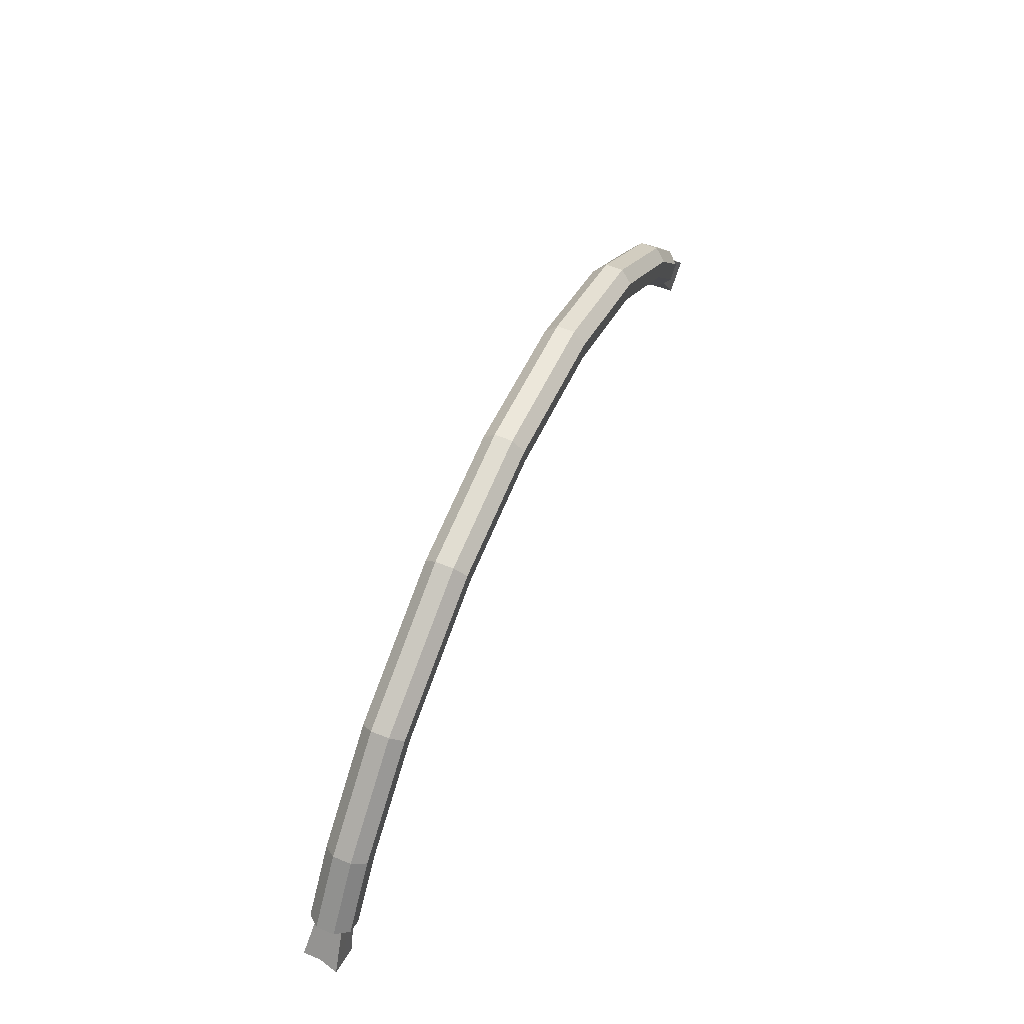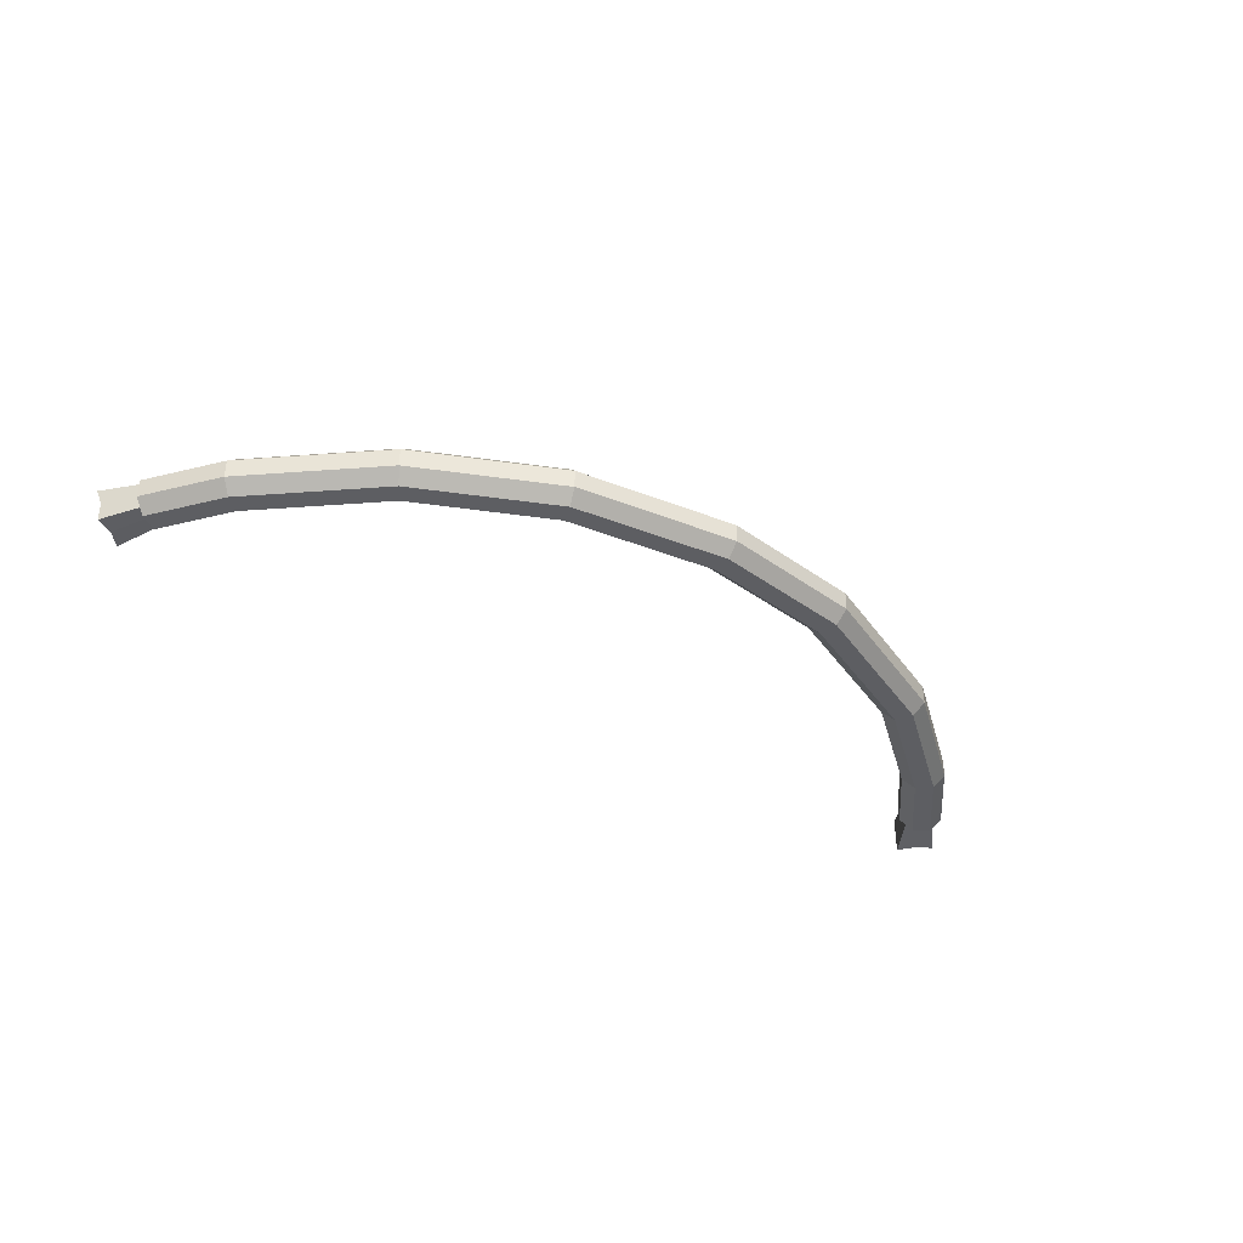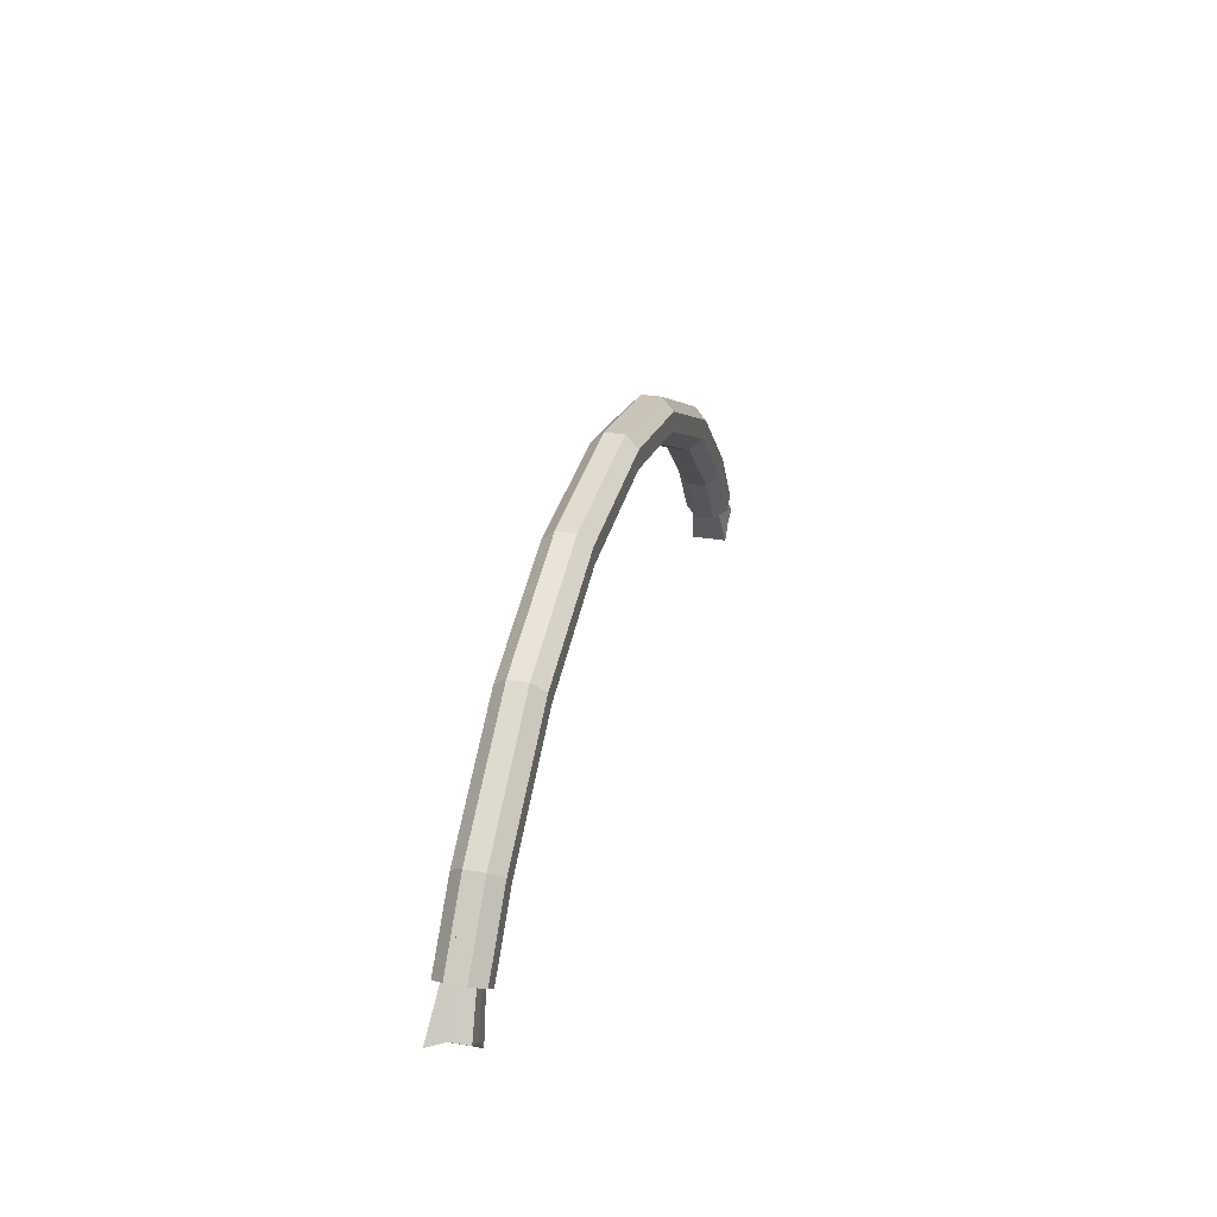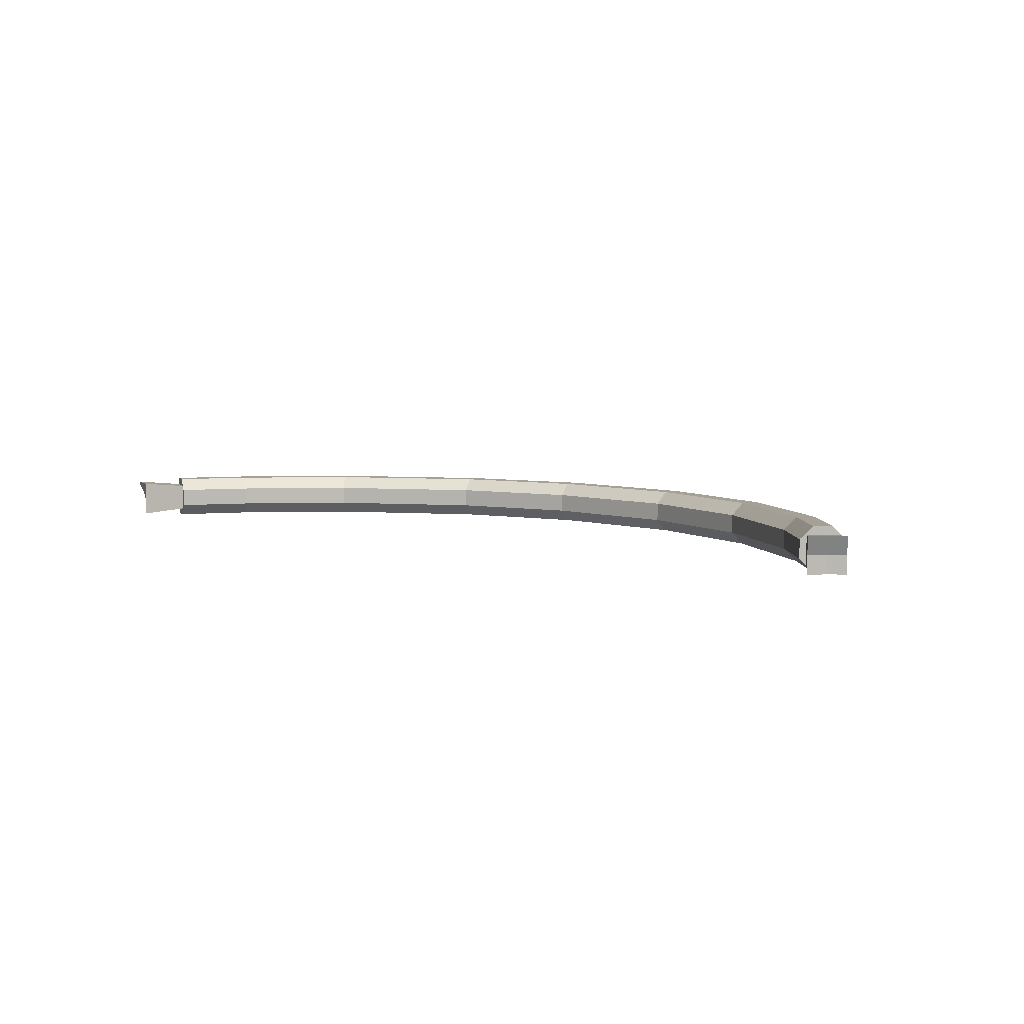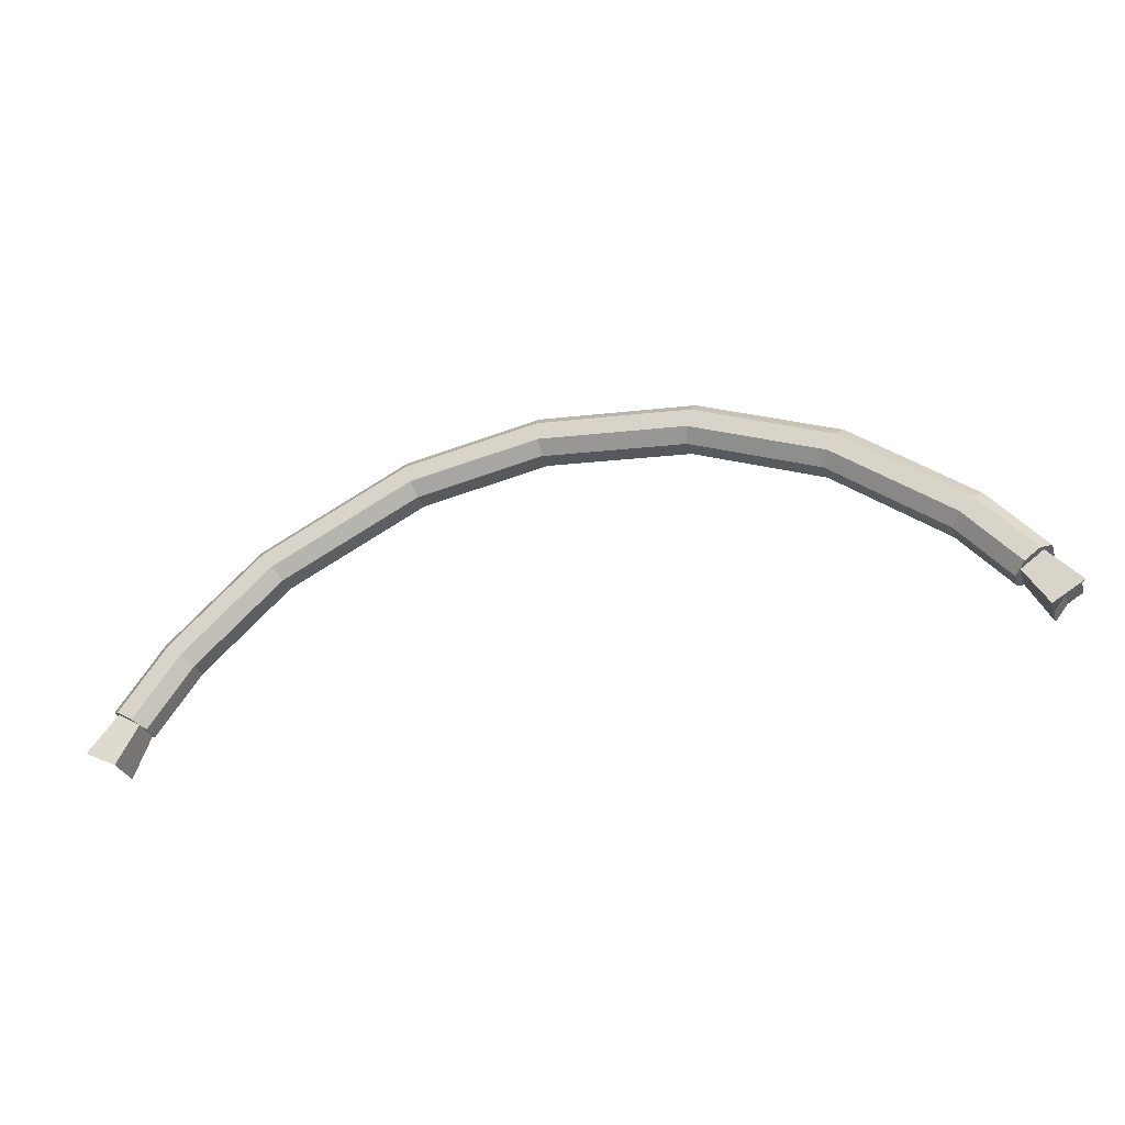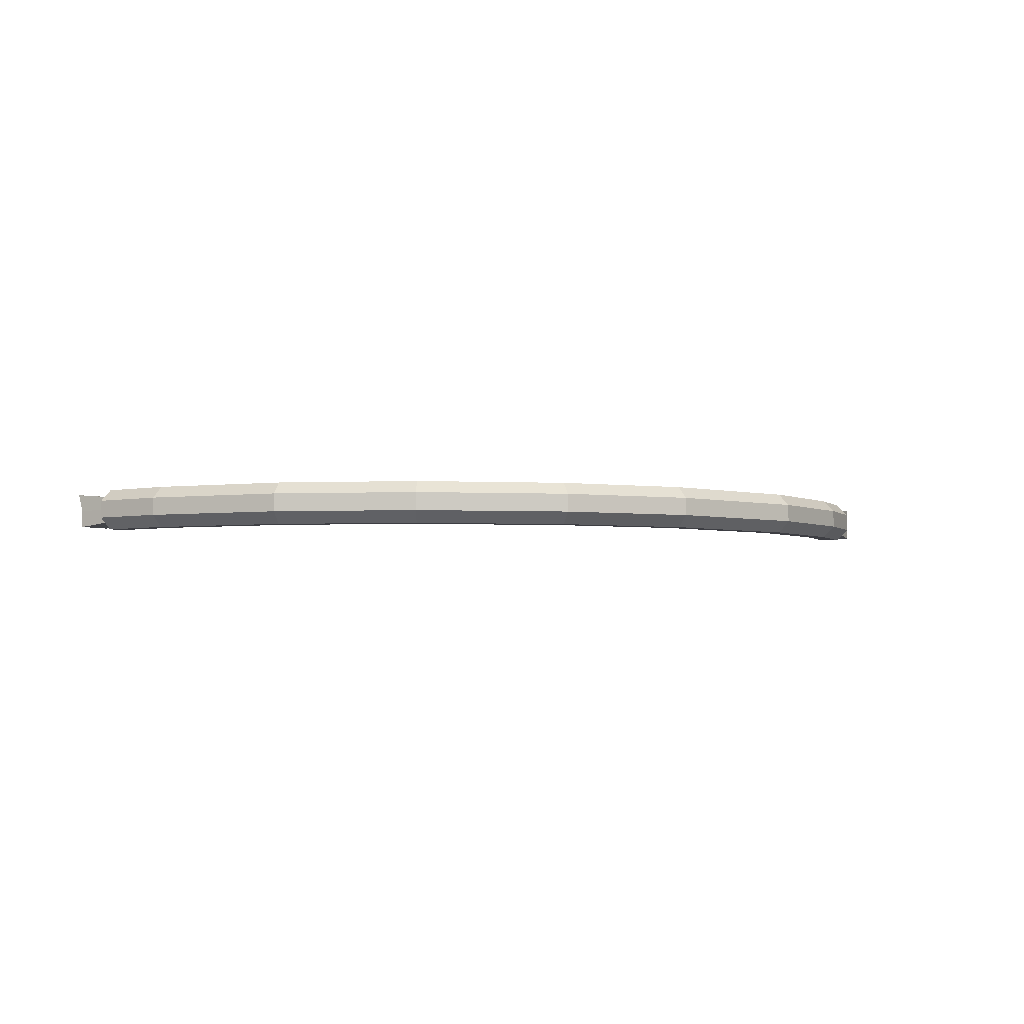
<metadata>
{"format":"obj","ext":"obj","renderer":"f3d","projection":"perspective","resolution":1024,"background":"white","views":[{"elev":56.9,"azim":113.4,"up":"+Z"},{"elev":-38.4,"azim":-31.6,"up":"+Y"},{"elev":30.0,"azim":-75.8,"up":"+Z"},{"elev":6.1,"azim":-141.2,"up":"+Y"},{"elev":-29.4,"azim":-163.2,"up":"+Z"},{"elev":-3.7,"azim":-13.7,"up":"+Y"}]}
</metadata>
<code>
o cuboid.003
v -3.658 0.02746 -1.334
v -3.425 0.02746 -1.551
v -3.231 0.08997 -0.8516
v -3.087 0.08997 -0.9721
v -3.692 0.34 -1.389
v -3.425 0.34 -1.551
v -3.231 0.2775 -0.8516
v -3.087 0.2775 -0.9721
v -3.658 0.1837 -1.334
v -3.425 0.1837 -1.551
v -3.087 0.1837 -0.9721
v -3.231 0.1837 -0.8516
v -3.526 0.02746 -1.417
v -3.159 0.08997 -0.9118
v -3.159 0.1837 -0.9118
v -3.159 0.2775 -0.9118
v -3.559 0.34 -1.47
v -3.526 0.1837 -1.417
v 4.492 0.02747 -1.686
v 4.241 0.02747 -1.882
v 4.108 0.08997 -1.168
v 3.954 0.08997 -1.276
v 4.522 0.34 -1.744
v 4.241 0.34 -1.882
v 4.108 0.2775 -1.168
v 3.954 0.2775 -1.276
v 4.492 0.1837 -1.686
v 4.241 0.1837 -1.882
v 3.954 0.1837 -1.276
v 4.108 0.1837 -1.168
v 4.353 0.02747 -1.757
v 4.031 0.08997 -1.222
v 4.031 0.1837 -1.222
v 4.031 0.2775 -1.222
v 4.382 0.34 -1.813
v 4.353 0.1837 -1.757
v -3.484 0.1034 -1.022
v -3.017 0.1034 -0.4798
v -3.397 -0.003785 -1.085
v -2.941 -0.003785 -0.5556
v -3.268 -0.003785 -1.181
v -3.182 0.1034 -1.244
v -2.752 0.1034 -0.7453
v -3.182 0.2641 -1.244
v -3.268 0.3712 -1.181
v -2.828 0.3712 -0.6694
v -3.397 0.3712 -1.085
v -3.484 0.2641 -1.022
v -3.017 0.2641 -0.4798
v -2.828 -0.003785 -0.6694
v -0.7092 -0.003785 0.5104
v -2.752 0.2641 -0.7453
v -2.941 0.3712 -0.5556
v -0.7709 0.2641 0.771
v -0.7709 0.1034 0.771
v 1.797 0.1034 0.6602
v -0.7463 -0.003785 0.6667
v 1.713 -0.003785 0.4058
v -0.6845 0.1034 0.4061
v -0.6845 0.2641 0.4061
v 1.68 0.2641 0.3041
v -0.7092 0.3712 0.5104
v 1.713 0.3712 0.4058
v -0.7463 0.3712 0.6667
v 3.927 0.1034 -0.7794
v 1.764 -0.003785 0.5584
v 3.722 -0.003784 -0.9521
v 1.68 0.1034 0.3041
v 3.722 0.3712 -0.9521
v 1.764 0.3712 0.5584
v 1.797 0.2641 0.6602
v 3.927 0.2641 -0.7794
v 4.345 0.1034 -1.359
v 4.254 -0.003784 -1.415
v 3.845 -0.003784 -0.8485
v 4.117 -0.003784 -1.499
v 4.025 0.1034 -1.555
v 3.64 0.1034 -1.021
v 4.025 0.2641 -1.555
v 3.64 0.2641 -1.021
v 4.117 0.3712 -1.499
v 4.254 0.3712 -1.415
v 3.845 0.3712 -0.8485
v 4.345 0.2641 -1.359
v 3.1 0.2641 -0.009324
v 3.1 0.1034 -0.009324
v 3.037 -0.003784 -0.09589
v 2.943 -0.003784 -0.2257
v 2.879 0.1034 -0.3123
v 2.943 0.3712 -0.2257
v 3.037 0.3712 -0.09589
v 2.879 0.2641 -0.3123
v 0.5934 0.1034 0.89
v 0.5777 0.3712 0.6226
v 0.5715 0.2641 0.5156
v 0.5871 -0.003785 0.783
v 0.5777 -0.003785 0.6226
v 0.5715 0.1034 0.5156
v 0.5934 0.2641 0.89
v 0.5871 0.3712 0.783
v -1.85 -0.003785 0.06737
v -1.981 0.1034 0.3014
v -1.928 -0.003785 0.2078
v -1.798 0.1034 -0.02625
v -1.85 0.3712 0.06737
v -1.981 0.2641 0.3014
v -1.928 0.3712 0.2078
v -1.798 0.2641 -0.02625
f 13 14 3 1
f 16 17 5 7
f 18 13 1 9
f 14 15 12 3
f 12 9 1 3
f 10 11 4 2
f 17 18 9 5
f 11 10 6 8
f 15 16 7 12
f 9 12 7 5
f 14 13 2 4
f 15 14 4 11
f 16 15 11 8
f 17 16 8 6
f 18 17 6 10
f 13 18 10 2
f 21 32 31 19
f 23 35 34 25
f 19 31 36 27
f 30 33 32 21
f 19 27 30 21
f 22 29 28 20
f 27 36 35 23
f 24 28 29 26
f 25 34 33 30
f 25 30 27 23
f 20 31 32 22
f 22 32 33 29
f 29 33 34 26
f 26 34 35 24
f 24 35 36 28
f 28 36 31 20
f 37 39 40 38
f 39 41 50 40
f 41 42 43 50
f 42 44 52 43
f 44 45 46 52
f 45 47 53 46
f 47 48 49 53
f 48 37 38 49
f 47 45 41 39
f 48 47 39 37
f 41 45 44 42
f 102 103 57 55
f 103 101 51 57
f 101 104 59 51
f 104 108 60 59
f 108 105 62 60
f 105 107 64 62
f 107 106 54 64
f 106 102 55 54
f 93 96 66 56
f 96 97 58 66
f 97 98 68 58
f 98 95 61 68
f 95 94 63 61
f 94 100 70 63
f 100 99 71 70
f 99 93 56 71
f 86 87 75 65
f 87 88 67 75
f 88 89 78 67
f 89 92 80 78
f 92 90 69 80
f 90 91 83 69
f 91 85 72 83
f 85 86 65 72
f 75 74 73 65
f 67 76 74 75
f 78 77 76 67
f 80 79 77 78
f 69 81 79 80
f 83 82 81 69
f 72 84 82 83
f 65 73 84 72
f 76 81 82 74
f 74 82 84 73
f 79 81 76 77
f 71 56 86 85
f 70 71 85 91
f 63 70 91 90
f 61 63 90 92
f 68 61 92 89
f 58 68 89 88
f 66 58 88 87
f 56 66 87 86
f 54 55 93 99
f 64 54 99 100
f 62 64 100 94
f 60 62 94 95
f 59 60 95 98
f 51 59 98 97
f 57 51 97 96
f 55 57 96 93
f 49 38 102 106
f 53 49 106 107
f 46 53 107 105
f 52 46 105 108
f 43 52 108 104
f 50 43 104 101
f 40 50 101 103
f 38 40 103 102

</code>
